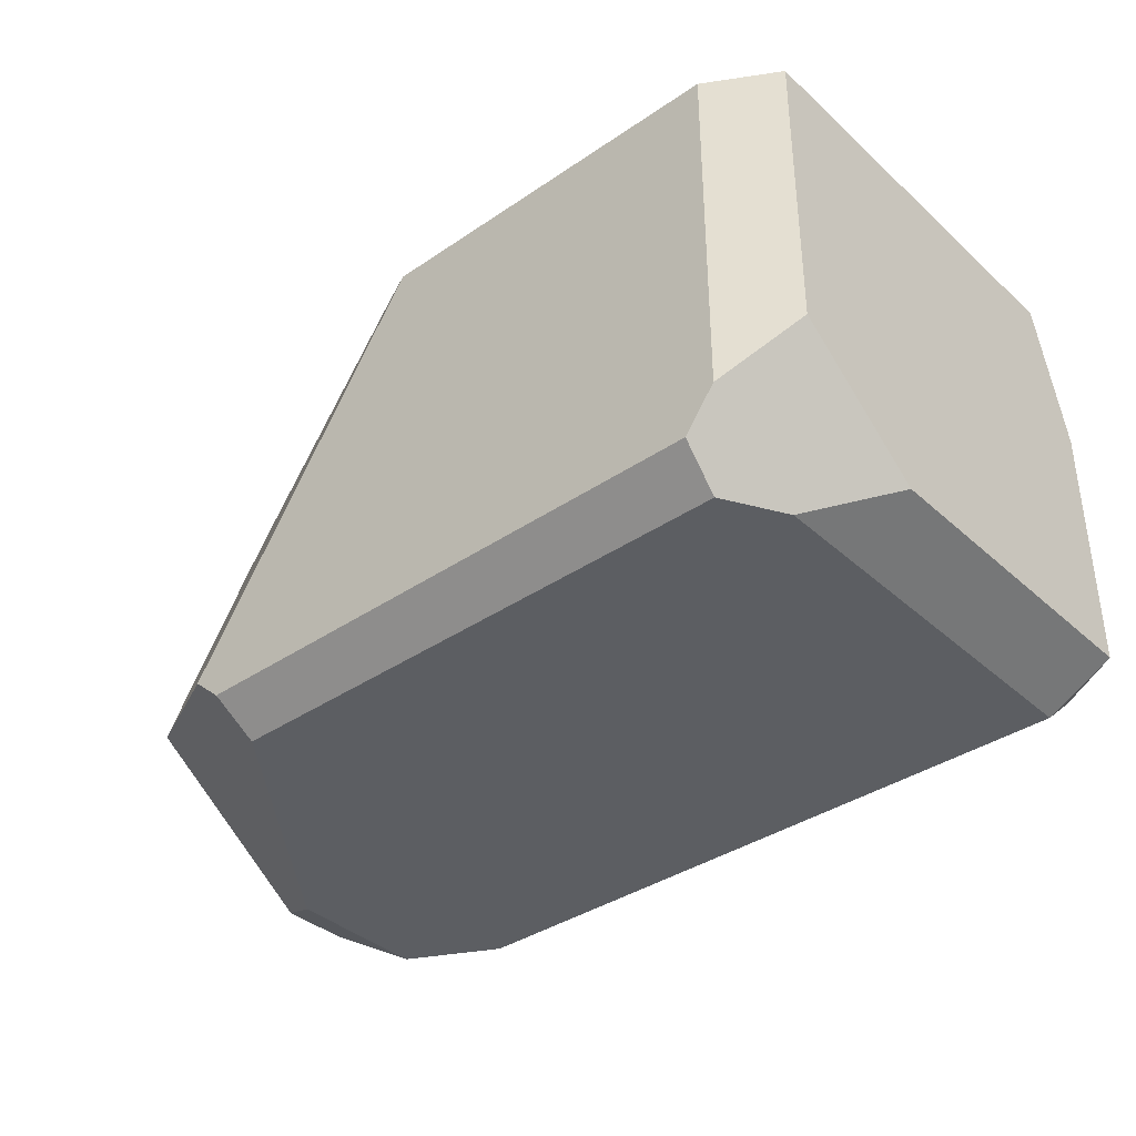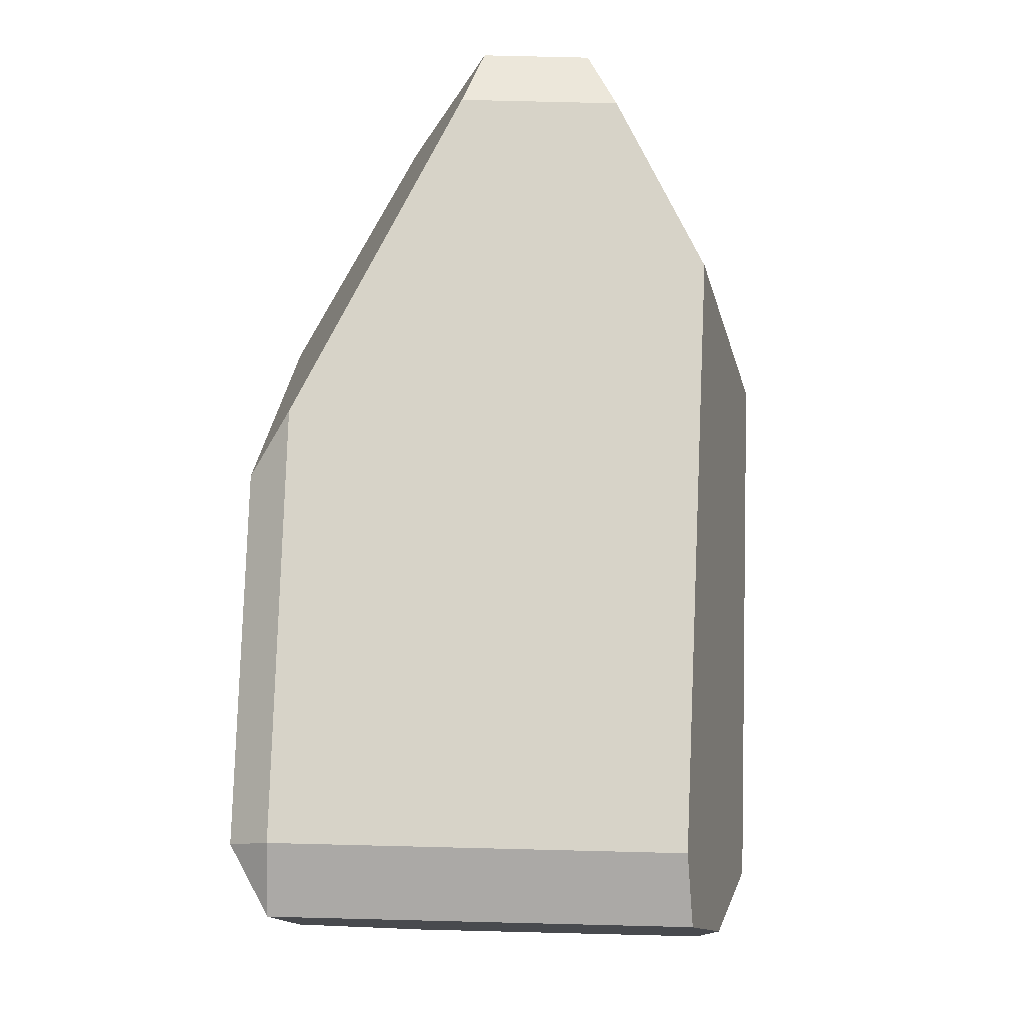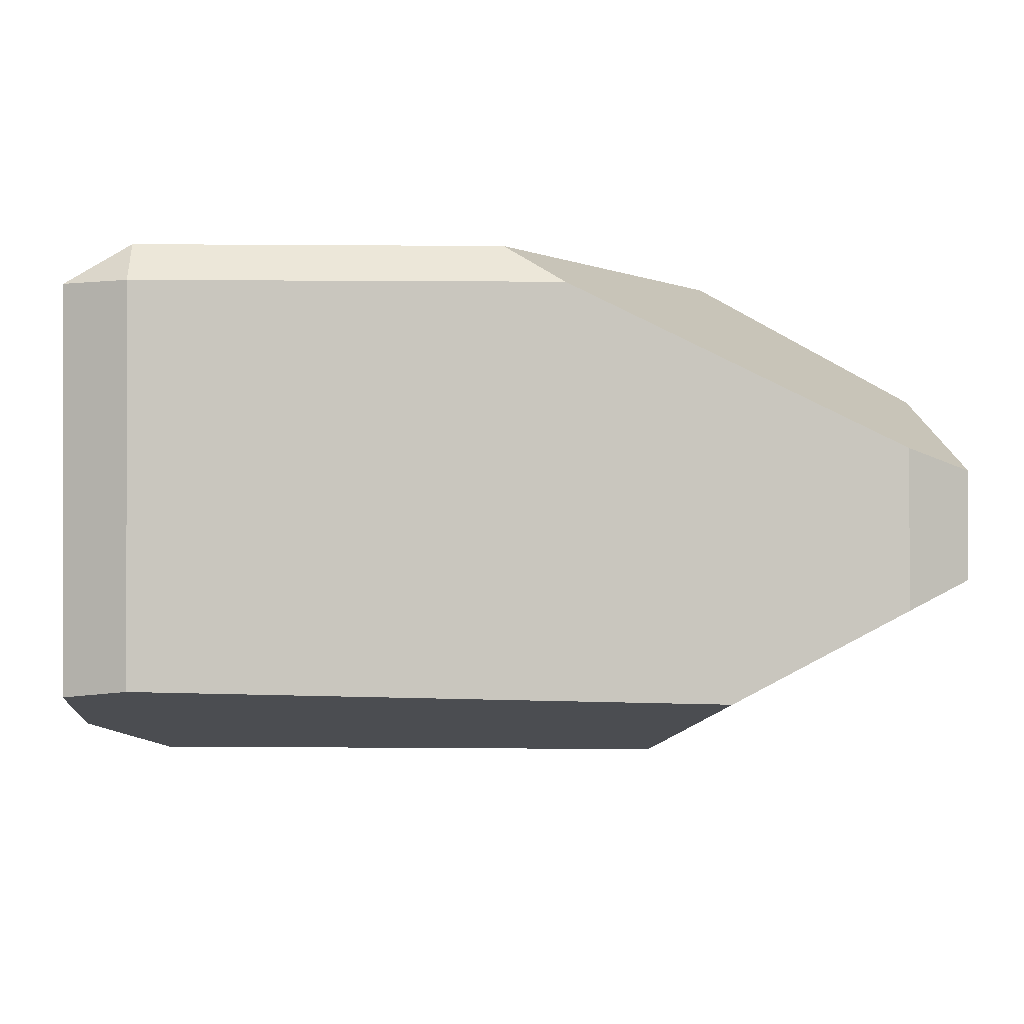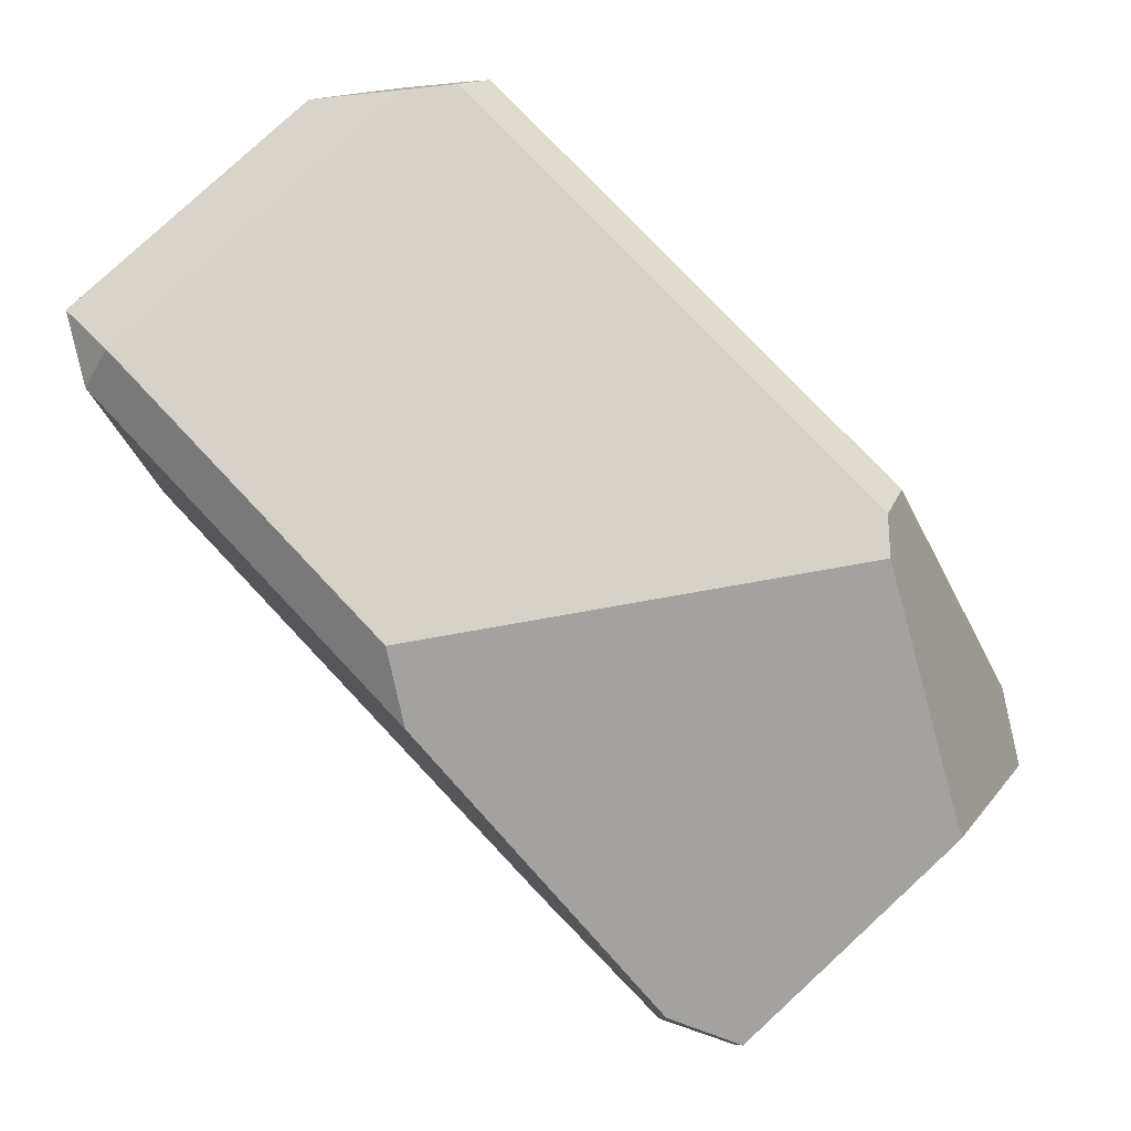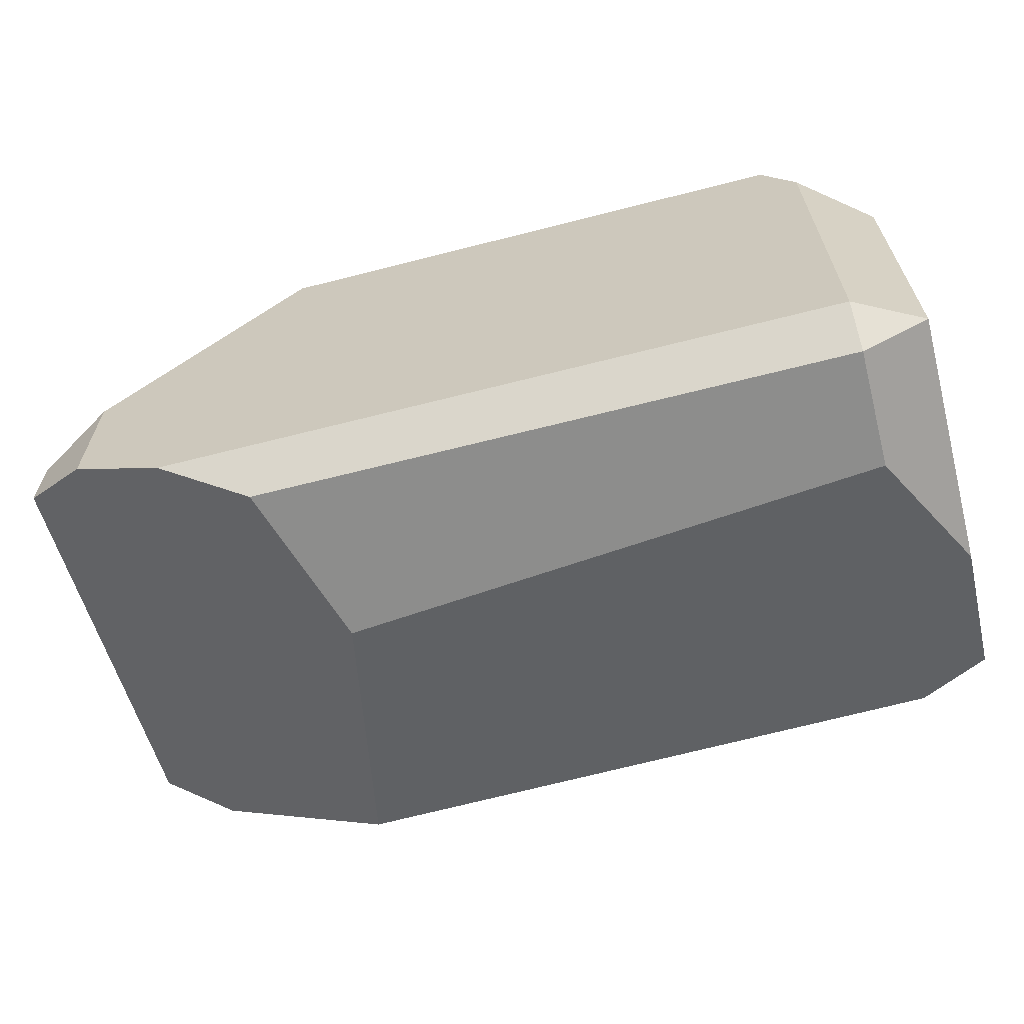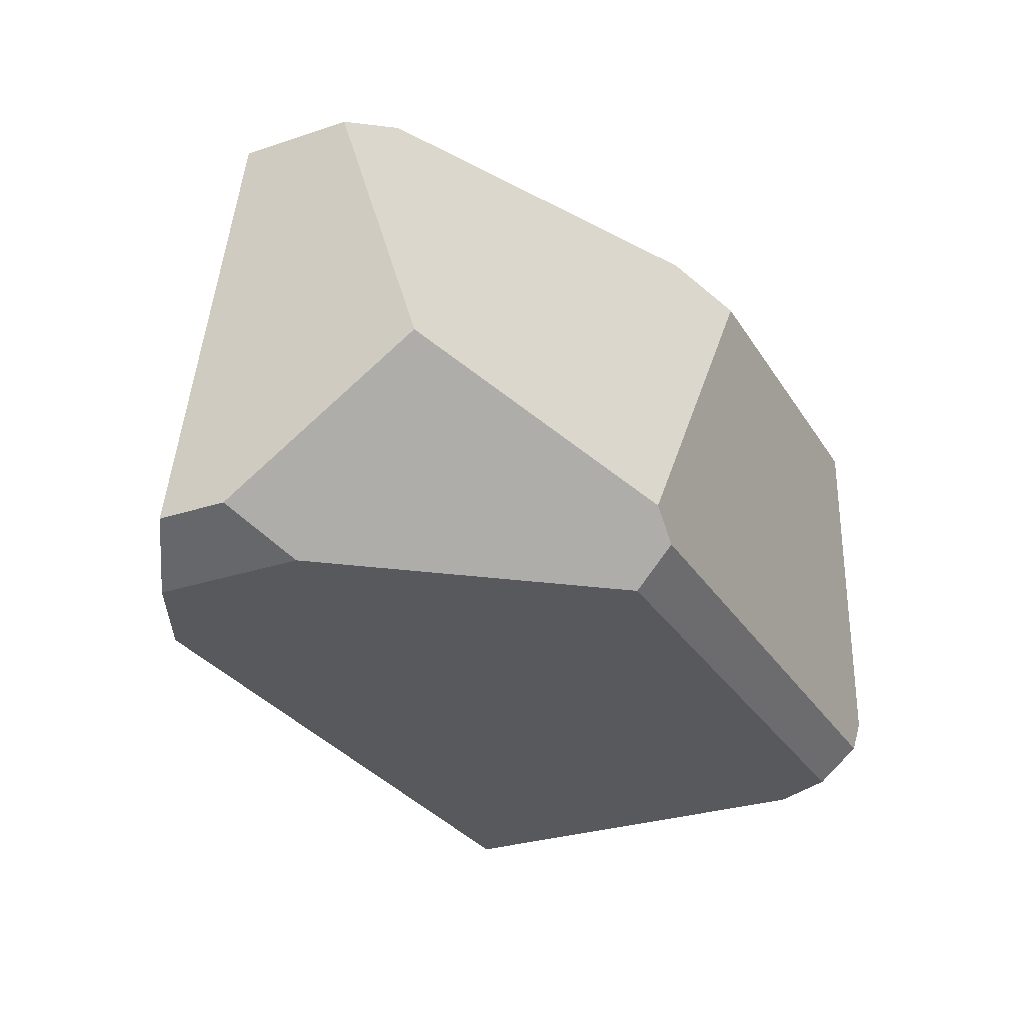
<metadata>
{"format":"obj","ext":"obj","renderer":"f3d","projection":"perspective","resolution":1024,"background":"white","views":[{"elev":-37.4,"azim":41.1,"up":"+Y"},{"elev":76.9,"azim":91.4,"up":"+Y"},{"elev":-0.4,"azim":177.9,"up":"+Z"},{"elev":78.3,"azim":-133.4,"up":"+Z"},{"elev":-64.5,"azim":14.5,"up":"+Z"},{"elev":-29.1,"azim":-63.8,"up":"+Y"}]}
</metadata>
<code>
g Rock_Block_m_04
v 0.5995 0.586 0.3049
v 0.5078 0.6336 0.3049
v 0.5078 0.586 0.3585
v 0.5995 0.04761 -0.3008
v 0.5078 0 -0.3008
v 0.5078 0.04761 -0.3543
v -0.5285 0.6336 -0.1319
v -0.6202 0.586 -0.09184
v -0.5285 0 -0.2361
v -0.6202 0.04761 -0.1803
v -0.4048 0 -0.3008
v -0.2873 0.04761 -0.3543
v 0.5995 0.3933 -0.3008
v 0.5078 0.2078 -0.3543
v 0.5078 0.6336 -0.2364
v 0.5995 0.586 -0.2474
v -0.217 0.2713 -0.3543
v -0.2914 0.6336 -0.2558
v 0.01067 0.586 0.3585
v -0.5285 0.6336 0.08515
v -0.06976 0.6336 0.3049
v -0.6202 0.586 0.05628
v -0.2675 0 0.3049
v -0.6202 0.04761 -0.08742
v -0.2803 0.04761 0.3585
v -0.5285 0 -0.03755
v -0.6202 0.2226 0.1711
v -0.3207 0.08349 0.3585
v 0.5995 0.1839 0.3049
v 0.5078 0.1023 0.3585
v 0.4621 0 0.3049
v 0.5078 0 0.225
v 0.5995 0.04761 0.1271
v 0.467 0.04761 0.3585
f 34 32 30
f 1 2 3
f 4 5 6
f 29 3 30
f 4 14 13
f 11 10 17
f 5 33 32
f 5 12 6
f 21 20 27
f 2 19 3
f 10 24 27
f 29 33 13
f 17 15 13
f 19 30 3
f 34 31 32
f 29 1 3
f 4 6 14
f 7 18 17
f 17 12 11
f 11 9 10
f 8 20 7
f 34 23 31
f 5 4 33
f 5 11 12
f 27 24 26
f 17 8 7
f 25 28 23
f 8 27 22
f 21 15 18
f 16 13 15
f 14 17 13
f 1 13 16
f 20 22 27
f 21 28 19
f 18 7 20
f 20 21 18
f 2 21 19
f 10 26 24
f 32 31 23
f 23 26 11
f 9 11 26
f 6 17 14
f 23 5 32
f 28 26 23
f 19 28 25
f 25 34 30
f 32 29 30
f 33 4 13
f 1 15 2
f 17 18 15
f 19 25 30
f 8 22 20
f 34 25 23
f 17 10 8
f 8 10 27
f 21 2 15
f 1 29 13
f 21 27 28
f 10 9 26
f 6 12 17
f 23 11 5
f 28 27 26
f 32 33 29
f 1 16 15

</code>
